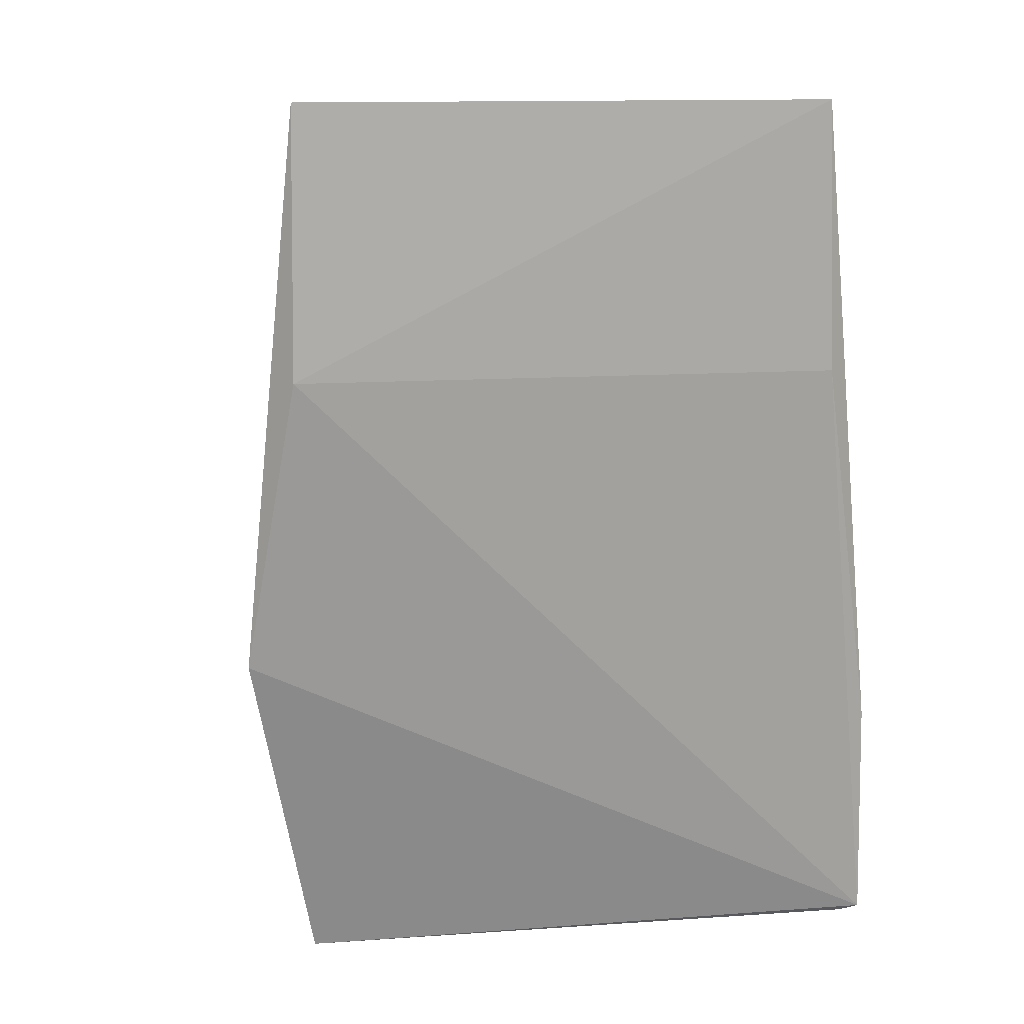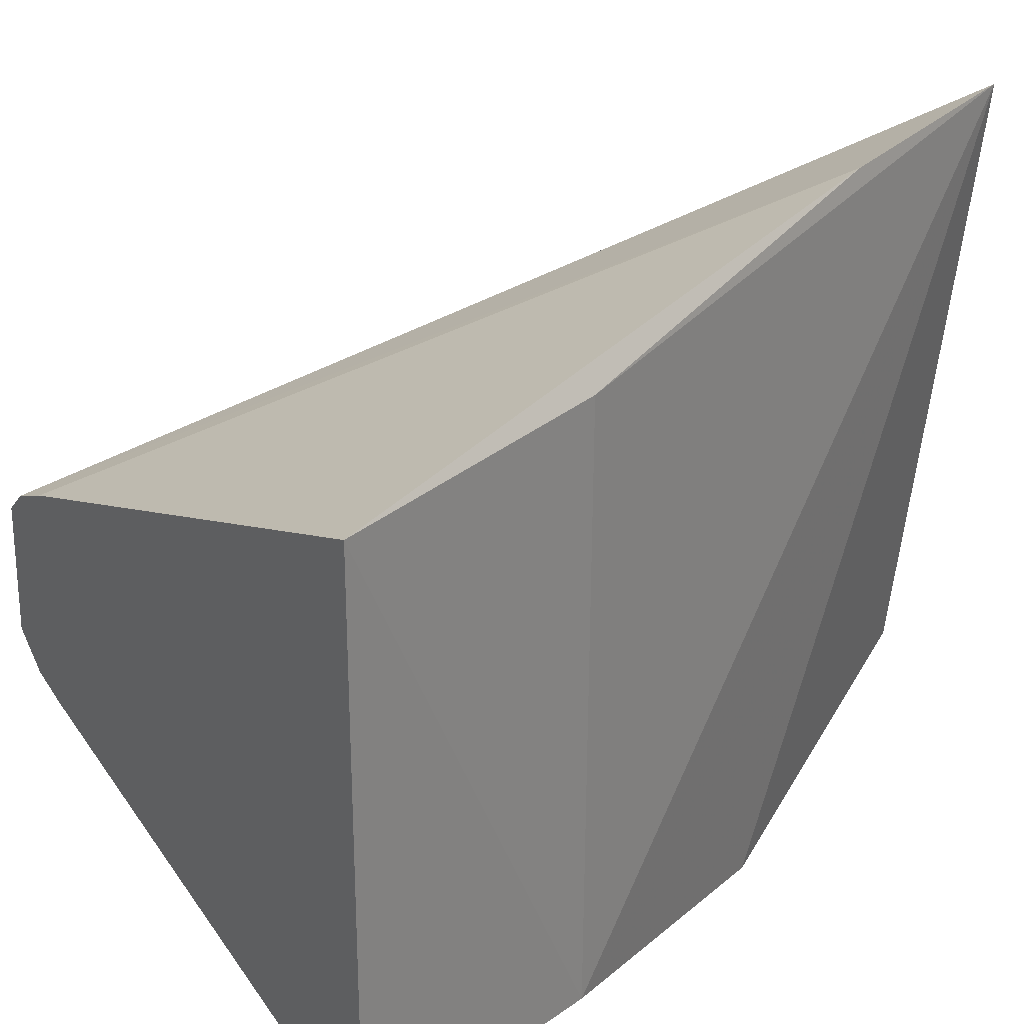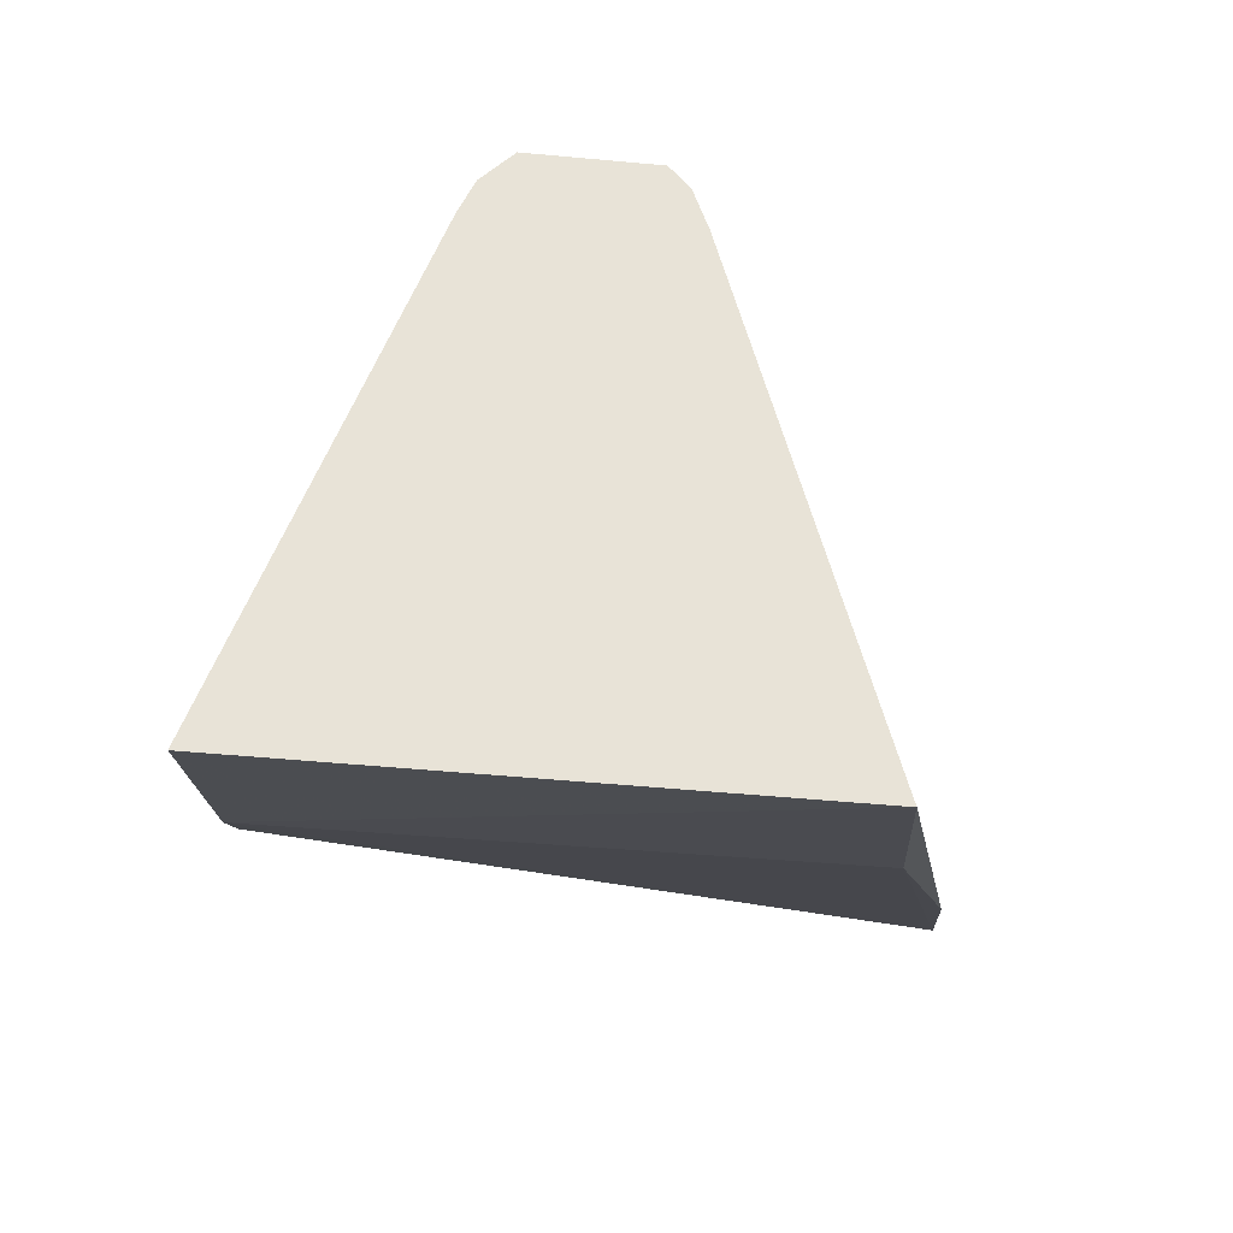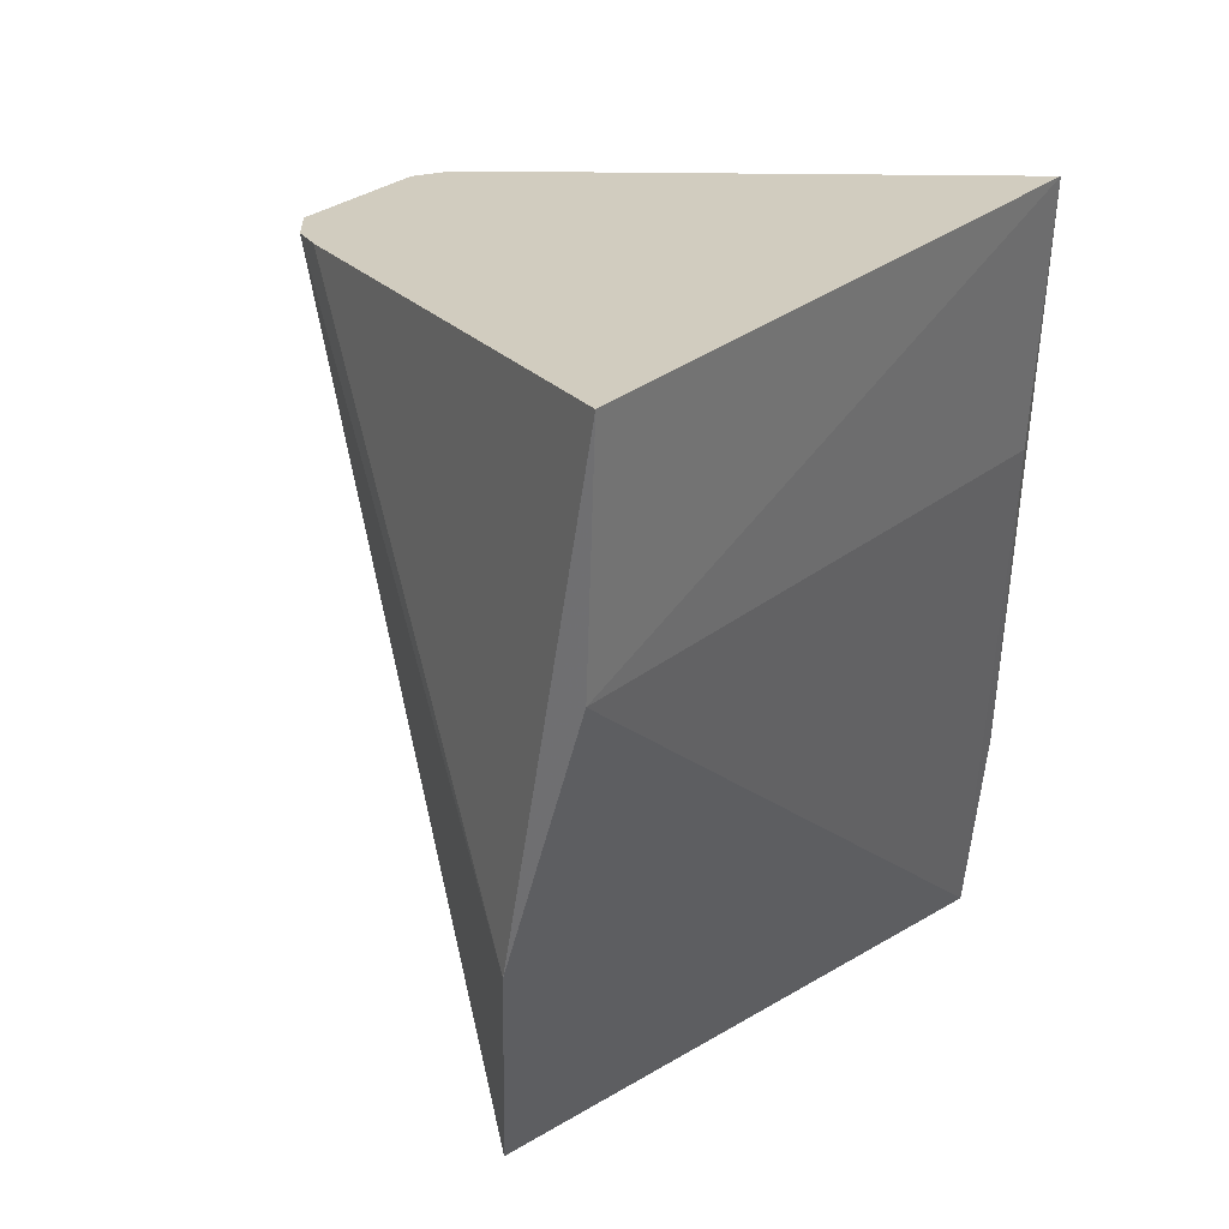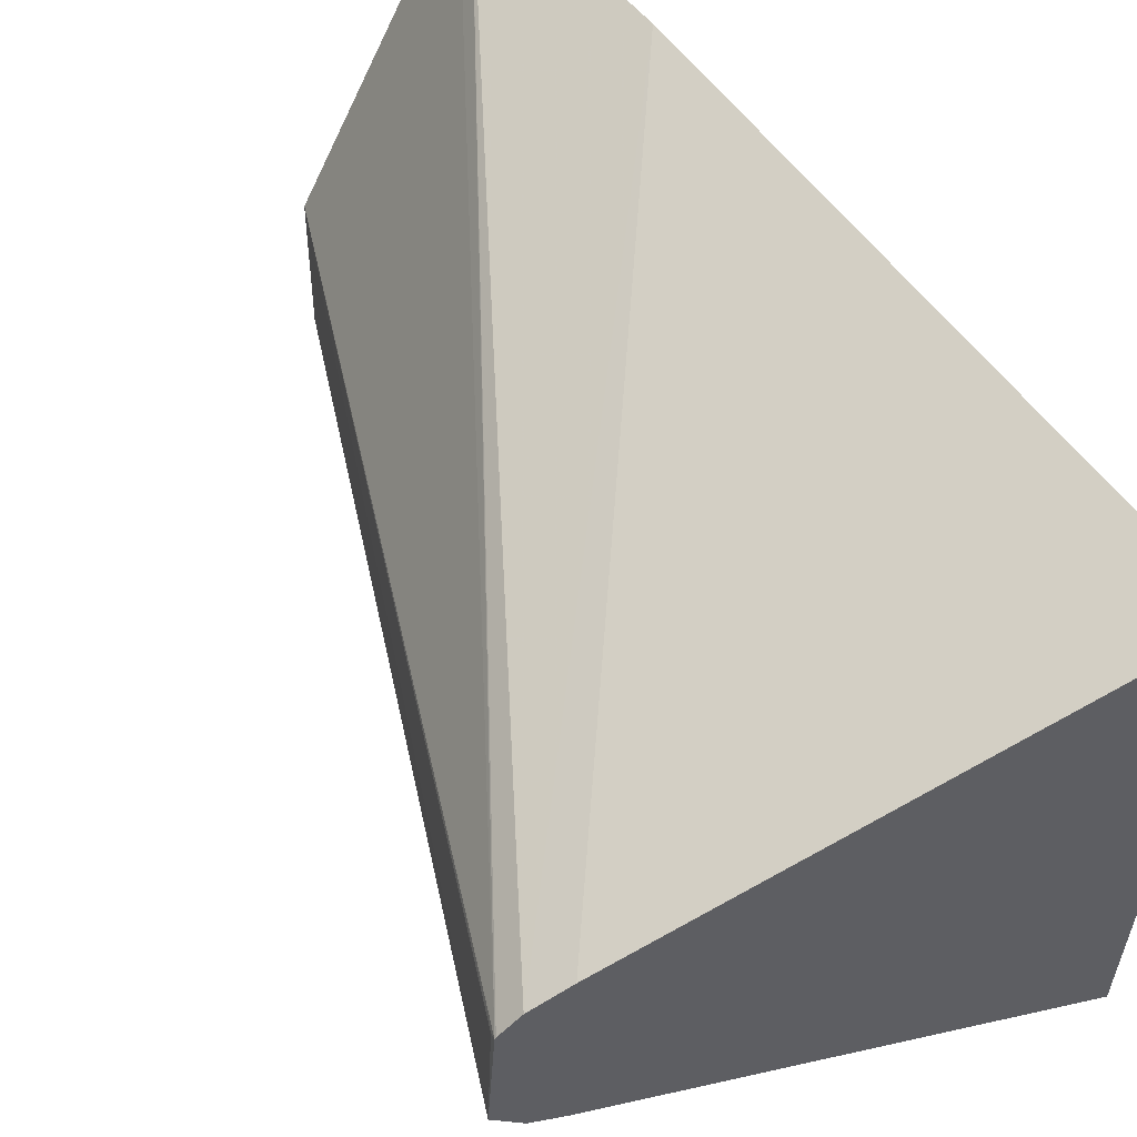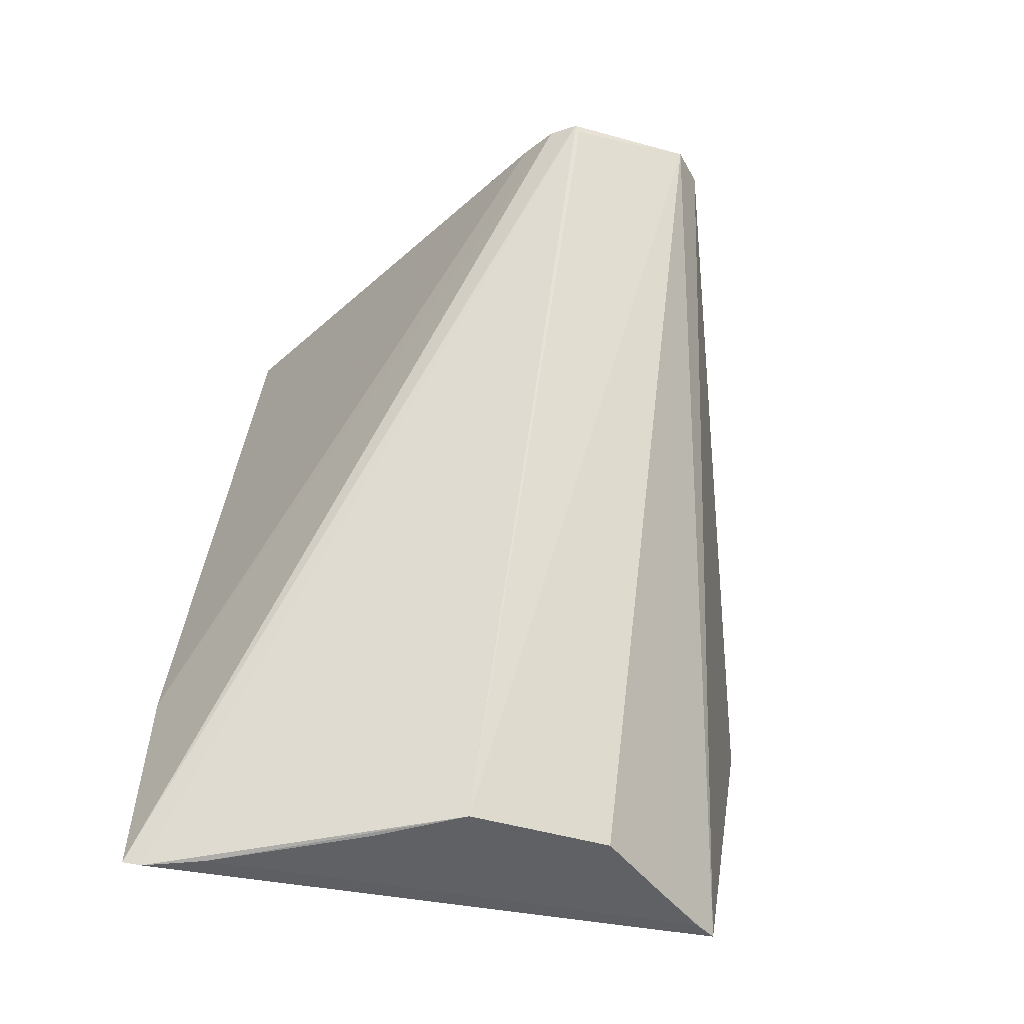
<metadata>
{"format":"obj","ext":"obj","renderer":"f3d","projection":"perspective","resolution":1024,"background":"white","views":[{"elev":7.9,"azim":70.2,"up":"+Z"},{"elev":26.7,"azim":45.7,"up":"+Y"},{"elev":70.9,"azim":93.5,"up":"+Z"},{"elev":32.0,"azim":42.8,"up":"+Z"},{"elev":53.0,"azim":-32.0,"up":"+Y"},{"elev":-44.3,"azim":-110.1,"up":"+Z"}]}
</metadata>
<code>
v -0.3117 -0.09873 0.2936
v -0.3161 -0.09797 0.2085
v -0.3075 0.0813 0.2973
v -0.3146 0.08707 0.2083
v -0.4944 -0.02882 0.2652
v -0.3375 -0.1086 0.1159
v -0.4849 0.01928 0.2675
v -0.473 -0.04383 0.2684
v -0.3425 0.1168 0.01064
v -0.3691 -0.07972 0.01033
v -0.4022 0.01891 0.01238
v -0.3328 0.1113 0.08468
v -0.4844 -0.03902 0.2666
v -0.4918 0.01084 0.2638
v -0.4026 -0.02895 0.01254
v -0.3554 0.09236 0.008472
v -0.4717 0.02482 0.2698
v -0.4922 0.01227 0.2662
v -0.3857 -0.05438 0.01075
v -0.3456 0.111 0.008761
v -0.4918 0.01274 0.2663
v -0.3737 -0.07213 0.01005
v -0.3842 0.04501 0.01049
f 1 2 3
f 3 2 4
f 6 2 1
f 8 6 1
f 9 4 2
f 9 2 6
f 10 9 6
f 12 9 7
f 12 3 4
f 12 4 9
f 13 8 5
f 13 5 10
f 13 10 6
f 13 6 8
f 14 11 5
f 15 5 11
f 17 12 7
f 17 3 12
f 18 14 5
f 18 11 14
f 18 1 3
f 18 8 1
f 18 5 8
f 19 10 5
f 19 5 15
f 19 15 11
f 20 16 11
f 20 9 10
f 20 10 16
f 20 18 9
f 20 11 18
f 21 7 9
f 21 9 18
f 21 17 7
f 21 18 3
f 21 3 17
f 22 19 16
f 22 16 10
f 22 10 19
f 23 19 11
f 23 11 16
f 23 16 19

</code>
